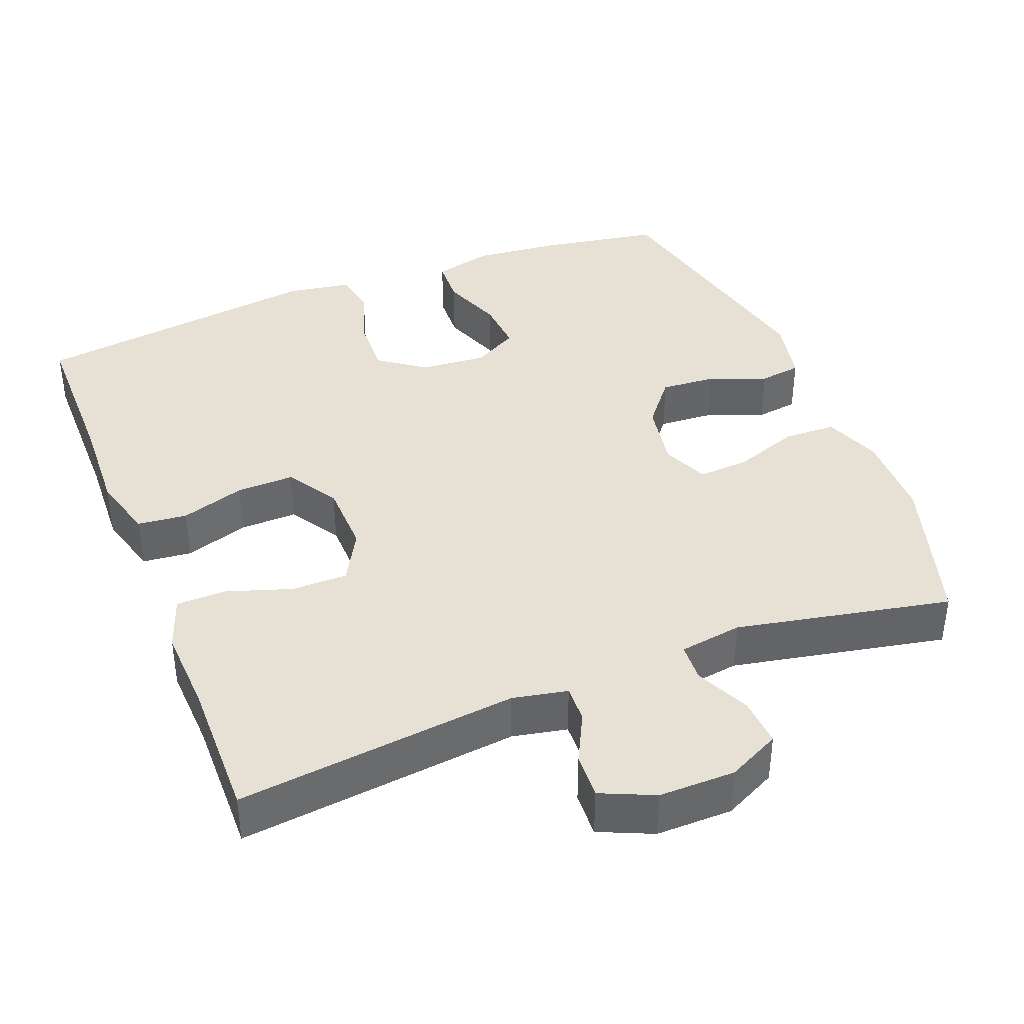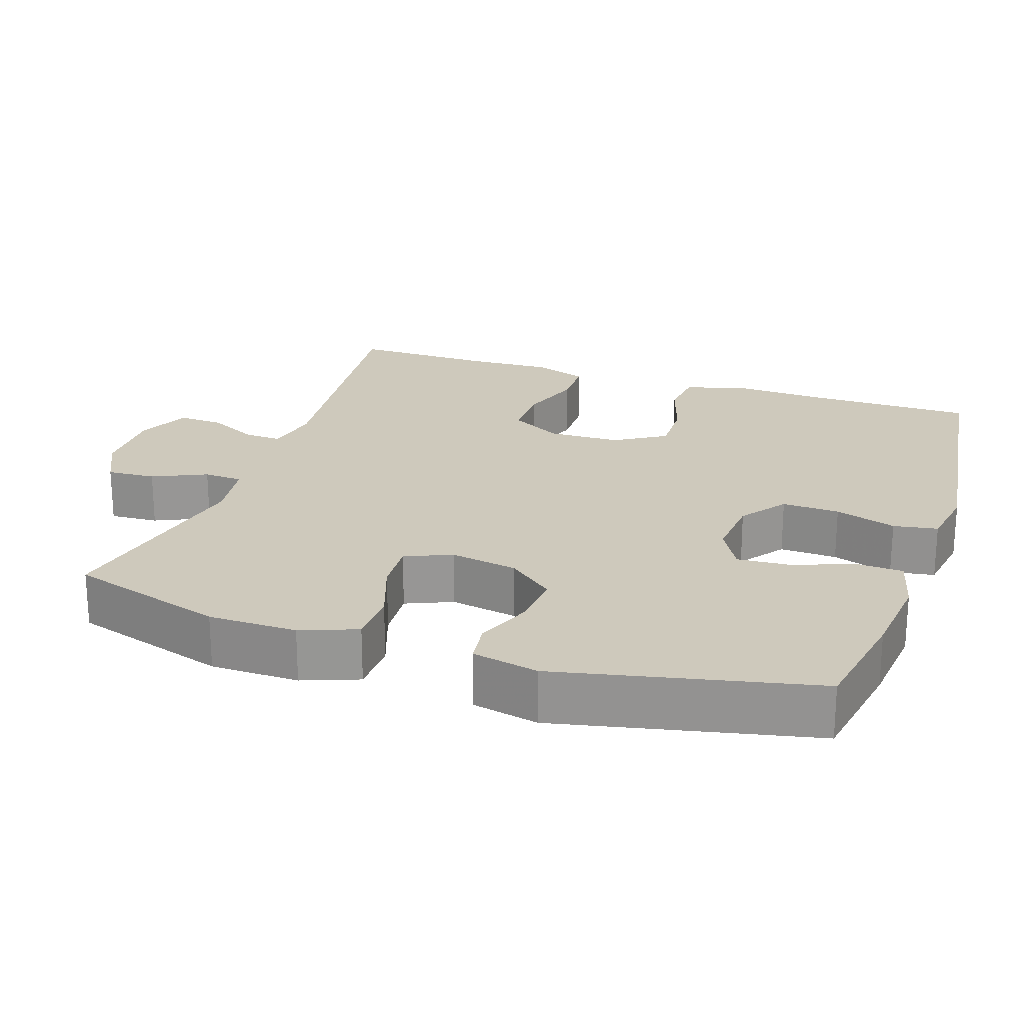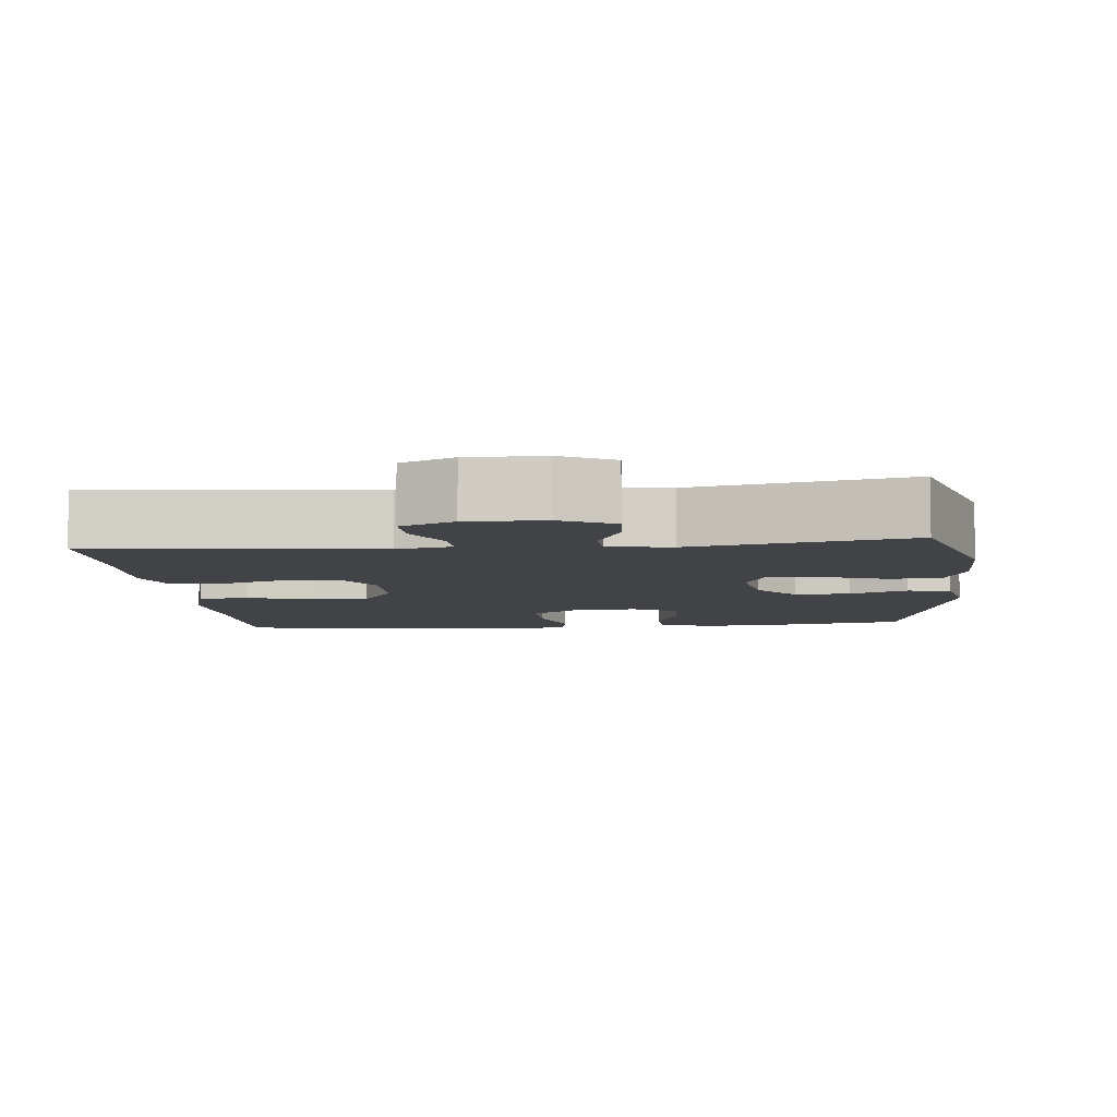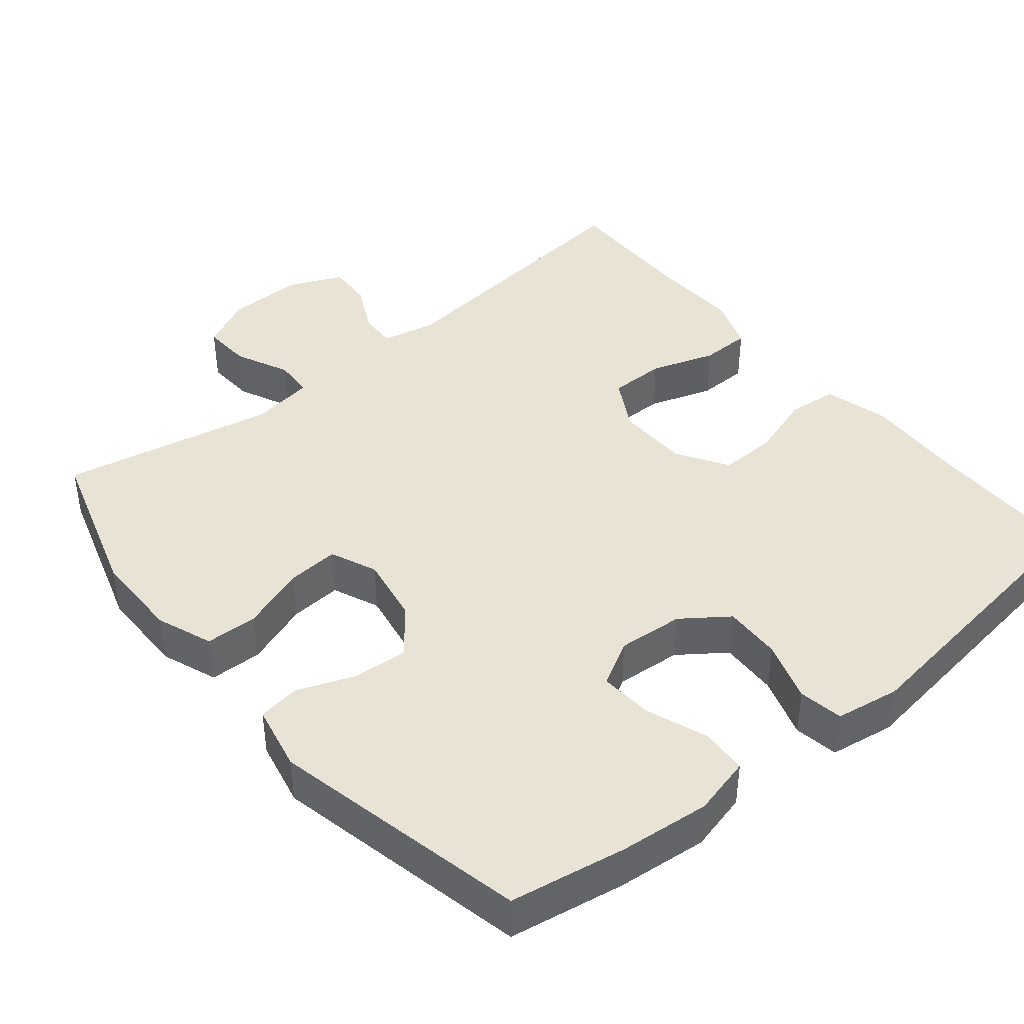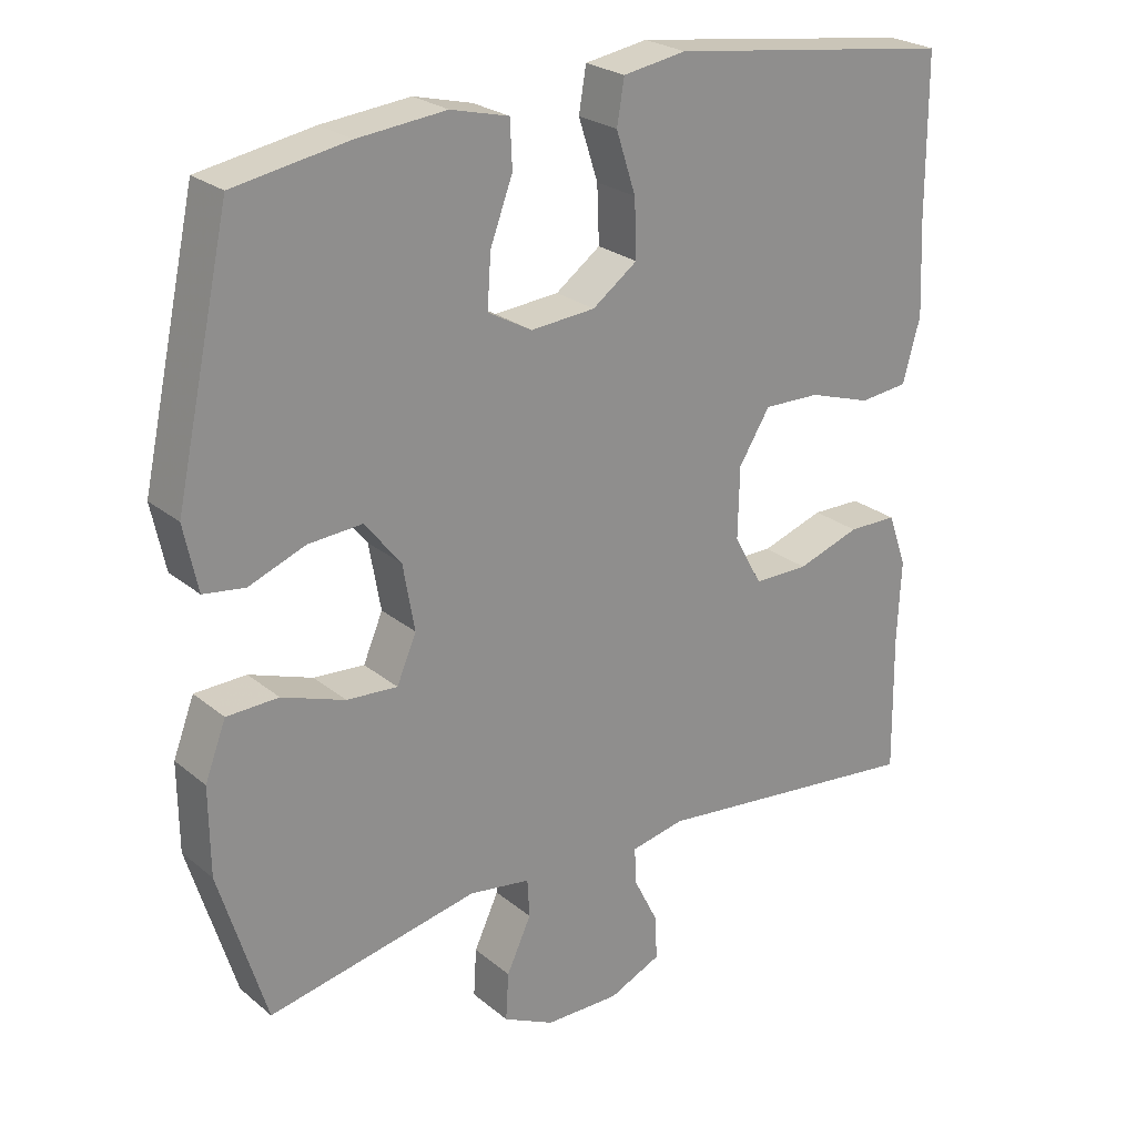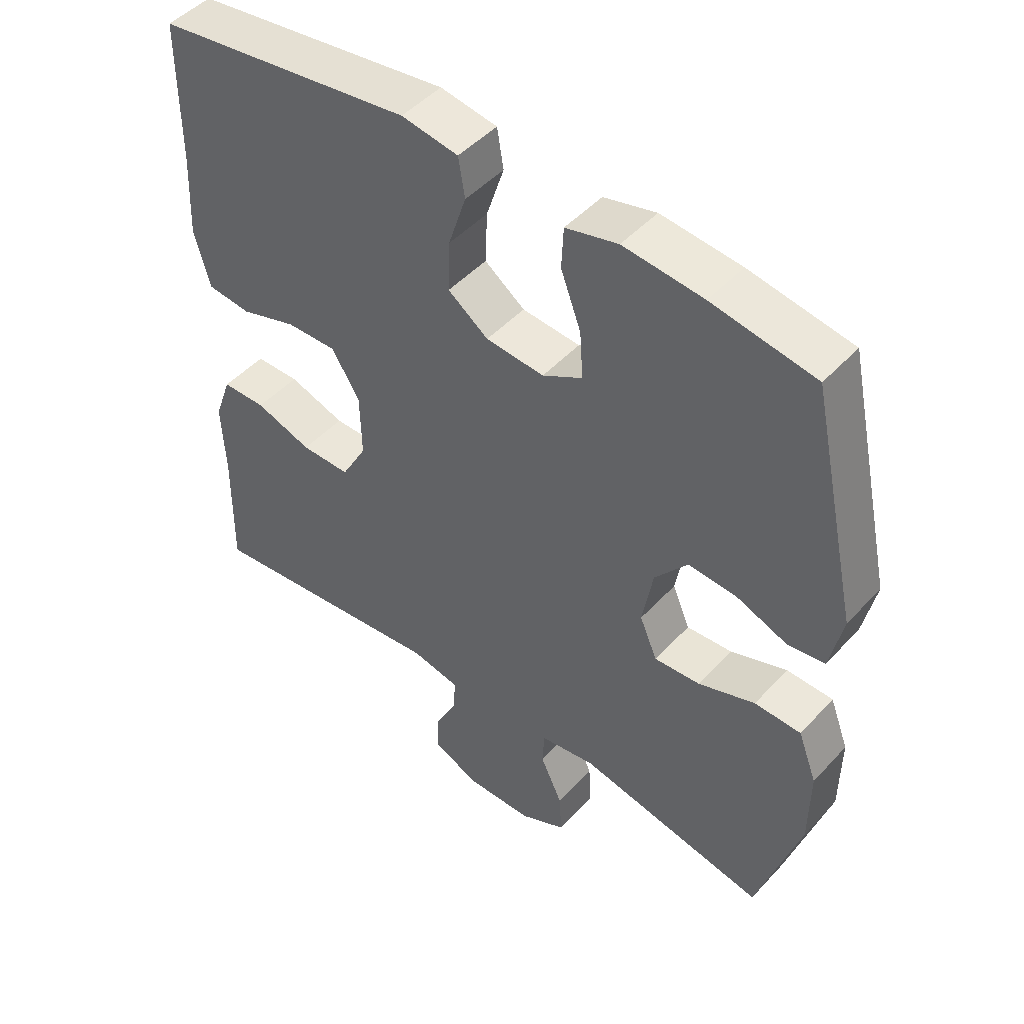
<metadata>
{"format":"obj","ext":"obj","renderer":"f3d","projection":"perspective","resolution":1024,"background":"white","views":[{"elev":39.3,"azim":158.5,"up":"+Y"},{"elev":22.5,"azim":-71.2,"up":"+Y"},{"elev":-7.0,"azim":-174.4,"up":"+Y"},{"elev":42.0,"azim":-39.4,"up":"+Y"},{"elev":24.7,"azim":-37.4,"up":"+Z"},{"elev":47.6,"azim":-139.9,"up":"+Z"}]}
</metadata>
<code>
v 0.5 0.07 0.5
v 0.501 0.07 0.282
v 0.507 0.07 0.152
v 0.483 0.07 0.065
v 0.416 0.07 0.058
v 0.329 0.07 0.086
v 0.251 0.07 0.088
v 0.208 0.07 0.019
v 0.206 0.07 -0.079
v 0.245 0.07 -0.149
v 0.321 0.07 -0.149
v 0.408 0.07 -0.12
v 0.476 0.07 -0.121
v 0.502 0.07 -0.194
v 0.497 0.07 -0.309
v 0.5 0.07 -0.5
v 0.121 0.07 -0.457
v 0.047 0.07 -0.472
v 0.049 0.07 -0.522
v 0.083 0.07 -0.59
v 0.086 0.07 -0.651
v 0.014 0.07 -0.683
v -0.089 0.07 -0.682
v -0.16 0.07 -0.647
v -0.156 0.07 -0.581
v -0.122 0.07 -0.508
v -0.125 0.07 -0.455
v -0.21 0.07 -0.442
v -0.5 0.07 -0.5
v -0.565 0.07 -0.288
v -0.566 0.07 -0.168
v -0.537 0.07 -0.092
v -0.466 0.07 -0.09
v -0.379 0.07 -0.121
v -0.309 0.07 -0.126
v -0.282 0.07 -0.063
v -0.298 0.07 0.028
v -0.348 0.07 0.09
v -0.422 0.07 0.085
v -0.5 0.07 0.055
v -0.557 0.07 0.063
v -0.576 0.07 0.153
v -0.5 0.07 0.5
v -0.343 0.07 0.527
v -0.221 0.07 0.539
v -0.141 0.07 0.519
v -0.138 0.07 0.456
v -0.169 0.07 0.373
v -0.174 0.07 0.301
v -0.113 0.07 0.267
v -0.024 0.07 0.274
v 0.038 0.07 0.319
v 0.035 0.07 0.397
v 0.008 0.07 0.48
v 0.018 0.07 0.54
v 0.105 0.07 0.554
v 0.5 0 0.5
v 0.501 0 0.282
v 0.507 0 0.152
v 0.483 0 0.065
v 0.416 0 0.058
v 0.329 0 0.086
v 0.251 0 0.088
v 0.208 0 0.019
v 0.206 0 -0.079
v 0.245 0 -0.149
v 0.321 0 -0.149
v 0.408 0 -0.12
v 0.476 0 -0.121
v 0.502 0 -0.194
v 0.497 0 -0.309
v 0.5 0 -0.5
v 0.121 0 -0.457
v 0.047 0 -0.472
v 0.049 0 -0.522
v 0.083 0 -0.59
v 0.086 0 -0.651
v 0.014 0 -0.683
v -0.089 0 -0.682
v -0.16 0 -0.647
v -0.156 0 -0.581
v -0.122 0 -0.508
v -0.125 0 -0.455
v -0.21 0 -0.442
v -0.5 0 -0.5
v -0.565 0 -0.288
v -0.566 0 -0.168
v -0.537 0 -0.092
v -0.466 0 -0.09
v -0.379 0 -0.121
v -0.309 0 -0.126
v -0.282 0 -0.063
v -0.298 0 0.028
v -0.348 0 0.09
v -0.422 0 0.085
v -0.5 0 0.055
v -0.557 0 0.063
v -0.576 0 0.153
v -0.5 0 0.5
v -0.343 0 0.527
v -0.221 0 0.539
v -0.141 0 0.519
v -0.138 0 0.456
v -0.169 0 0.373
v -0.174 0 0.301
v -0.113 0 0.267
v -0.024 0 0.274
v 0.038 0 0.319
v 0.035 0 0.397
v 0.008 0 0.48
v 0.018 0 0.54
v 0.105 0 0.554
f 56 1 2
f 55 56 2
f 54 55 2
f 53 54 2
f 4 5 6
f 3 4 6
f 2 3 6
f 53 2 6
f 52 53 6
f 51 52 6 7
f 50 51 7 8
f 49 50 8 9
f 46 47 48
f 45 46 48
f 44 45 48
f 43 44 48
f 42 43 48
f 41 42 48
f 40 41 48
f 39 40 48
f 38 39 48 49
f 49 9 10
f 38 49 10
f 37 38 10
f 32 33 34
f 31 32 34
f 30 31 34
f 29 30 34
f 28 29 34
f 27 28 34 35
f 24 25 26
f 23 24 26
f 22 23 26
f 21 22 26
f 20 21 26
f 19 20 26
f 18 19 26 27
f 27 35 36
f 18 27 36
f 17 18 36
f 13 14 15
f 12 13 15
f 11 12 15
f 15 16 17
f 11 15 17
f 10 11 17
f 10 17 36 37
f 58 57 112
f 58 112 111
f 58 111 110
f 58 110 109
f 62 61 60
f 62 60 59
f 62 59 58
f 62 58 109
f 62 109 108
f 63 62 108 107
f 64 63 107 106
f 65 64 106 105
f 104 103 102
f 104 102 101
f 104 101 100
f 104 100 99
f 104 99 98
f 104 98 97
f 104 97 96
f 104 96 95
f 105 104 95 94
f 66 65 105
f 66 105 94
f 66 94 93
f 90 89 88
f 90 88 87
f 90 87 86
f 90 86 85
f 90 85 84
f 91 90 84 83
f 82 81 80
f 82 80 79
f 82 79 78
f 82 78 77
f 82 77 76
f 82 76 75
f 83 82 75 74
f 92 91 83
f 92 83 74
f 92 74 73
f 71 70 69
f 71 69 68
f 71 68 67
f 73 72 71
f 73 71 67
f 73 67 66
f 93 92 73 66
f 1 57 58 2
f 2 58 59 3
f 3 59 60 4
f 4 60 61 5
f 5 61 62 6
f 6 62 63 7
f 7 63 64 8
f 8 64 65 9
f 9 65 66 10
f 10 66 67 11
f 11 67 68 12
f 12 68 69 13
f 13 69 70 14
f 14 70 71 15
f 15 71 72 16
f 16 72 73 17
f 17 73 74 18
f 18 74 75 19
f 19 75 76 20
f 20 76 77 21
f 21 77 78 22
f 22 78 79 23
f 23 79 80 24
f 24 80 81 25
f 25 81 82 26
f 26 82 83 27
f 27 83 84 28
f 28 84 85 29
f 29 85 86 30
f 30 86 87 31
f 31 87 88 32
f 32 88 89 33
f 33 89 90 34
f 34 90 91 35
f 35 91 92 36
f 36 92 93 37
f 37 93 94 38
f 38 94 95 39
f 39 95 96 40
f 40 96 97 41
f 41 97 98 42
f 42 98 99 43
f 43 99 100 44
f 44 100 101 45
f 45 101 102 46
f 46 102 103 47
f 47 103 104 48
f 48 104 105 49
f 49 105 106 50
f 50 106 107 51
f 51 107 108 52
f 52 108 109 53
f 53 109 110 54
f 54 110 111 55
f 55 111 112 56
f 56 112 57 1

</code>
